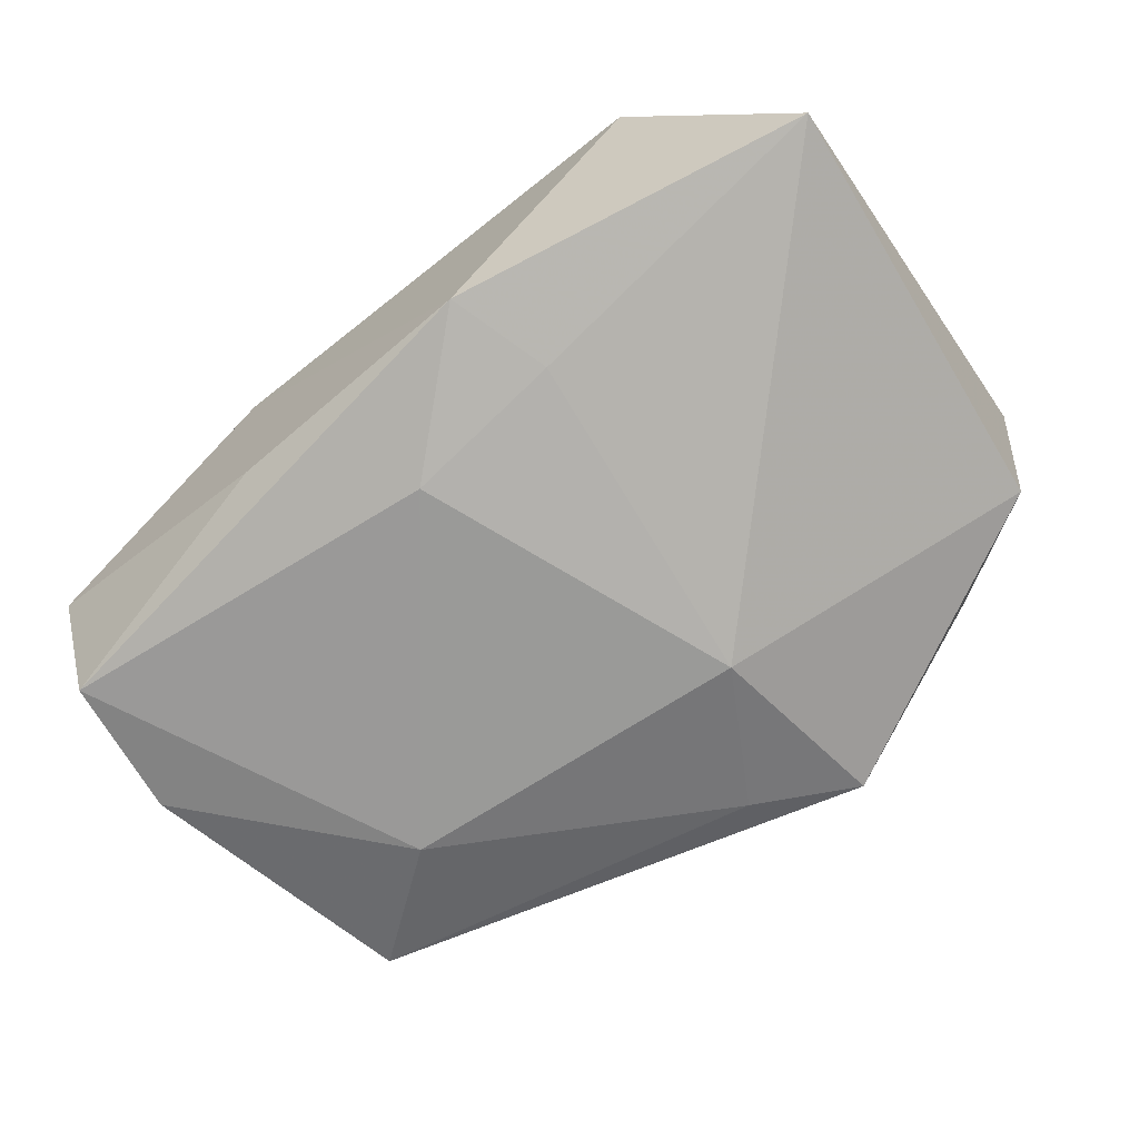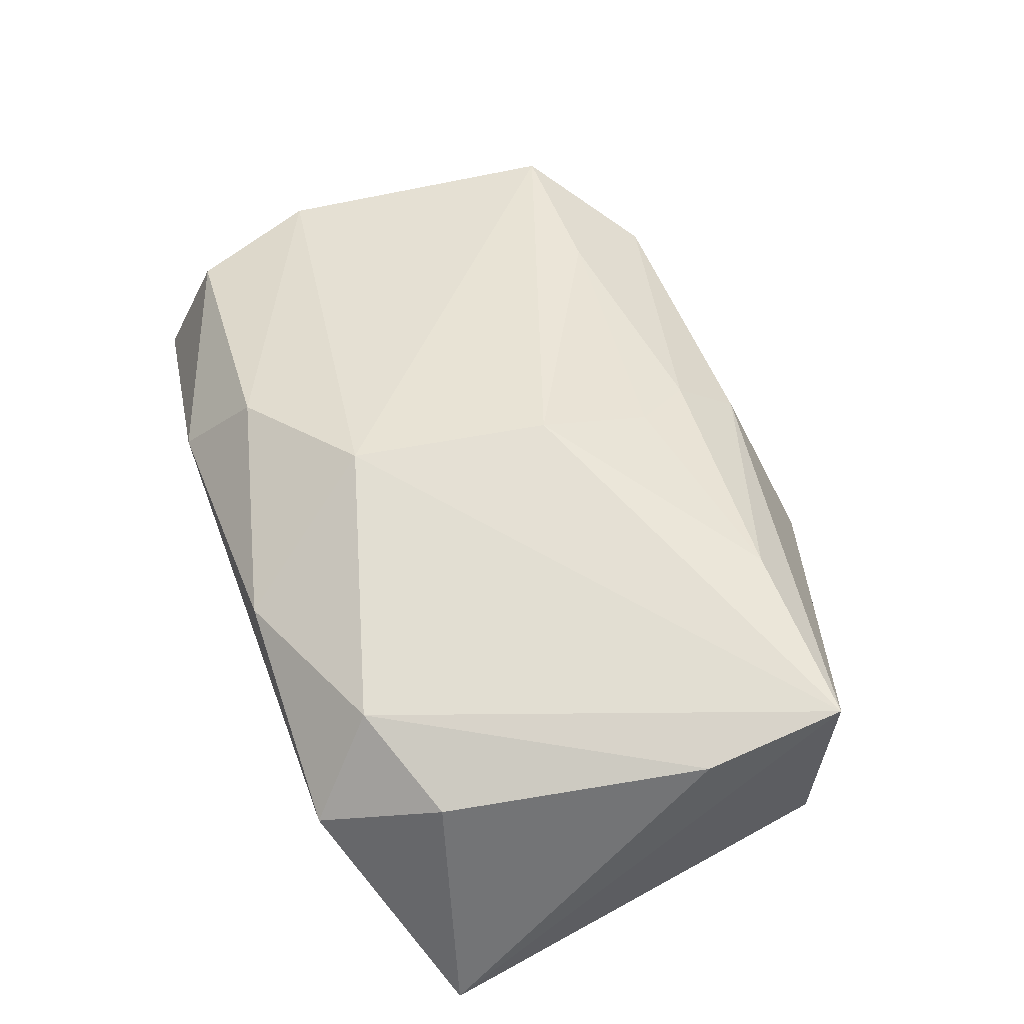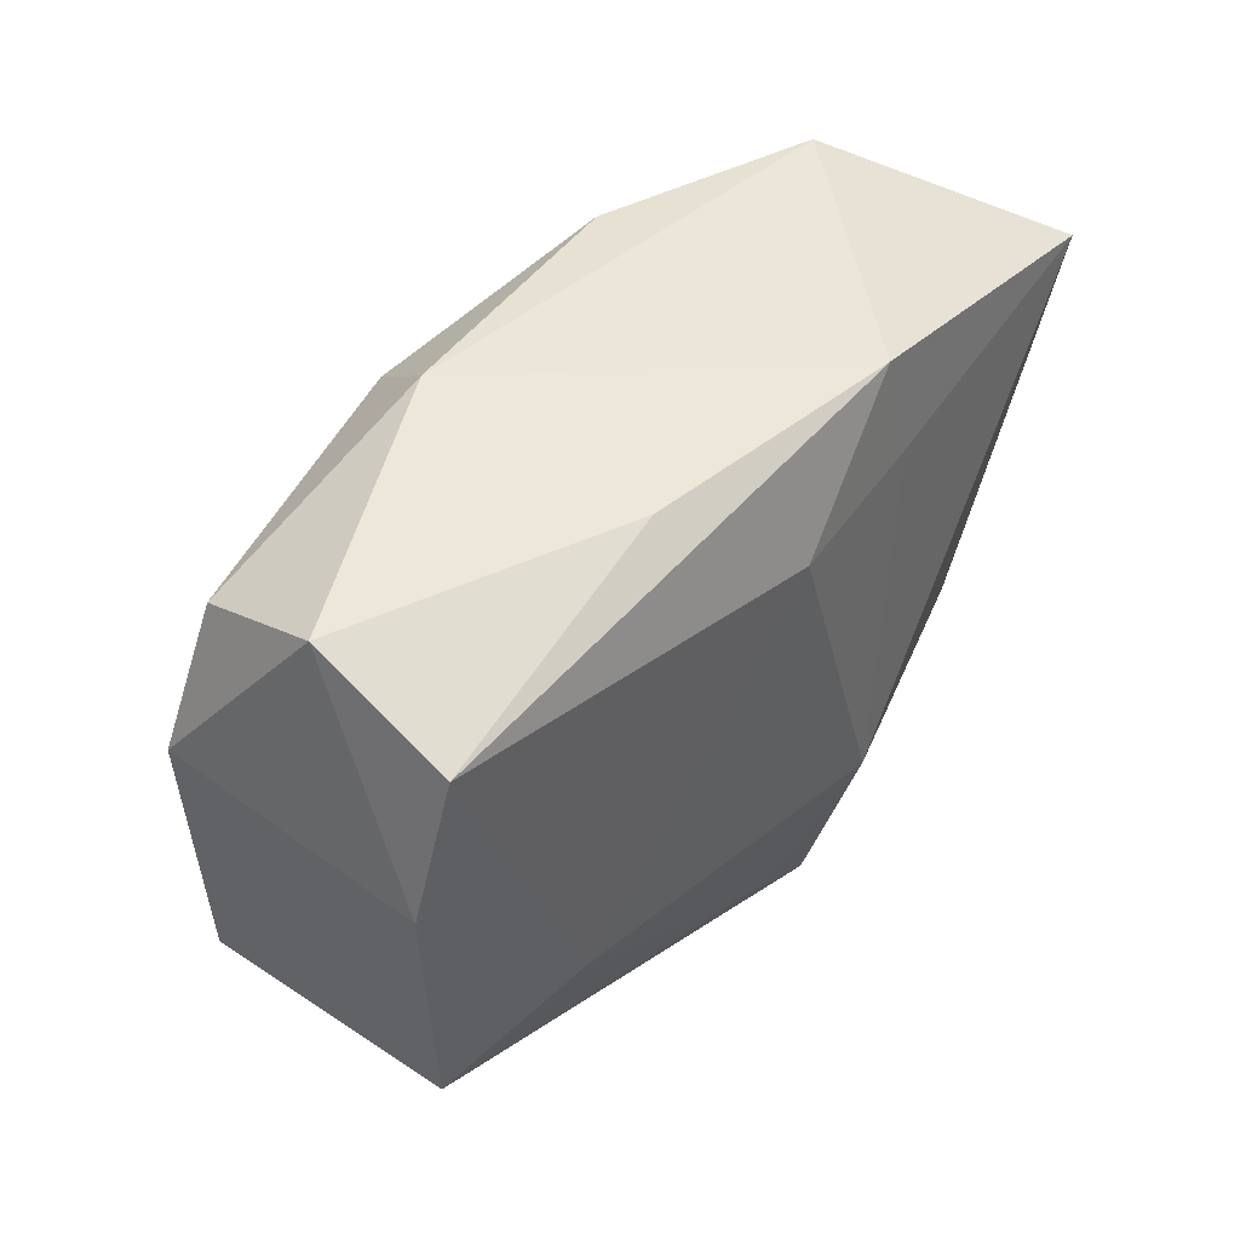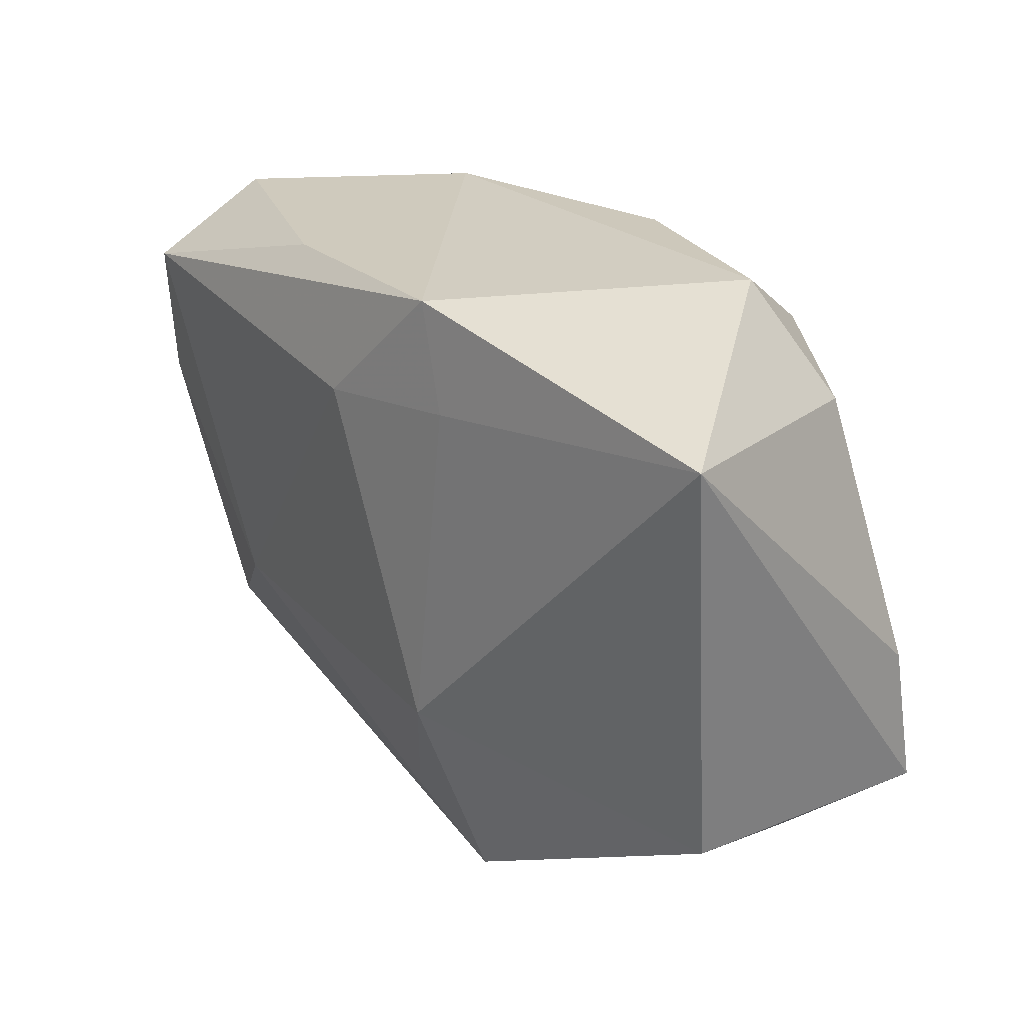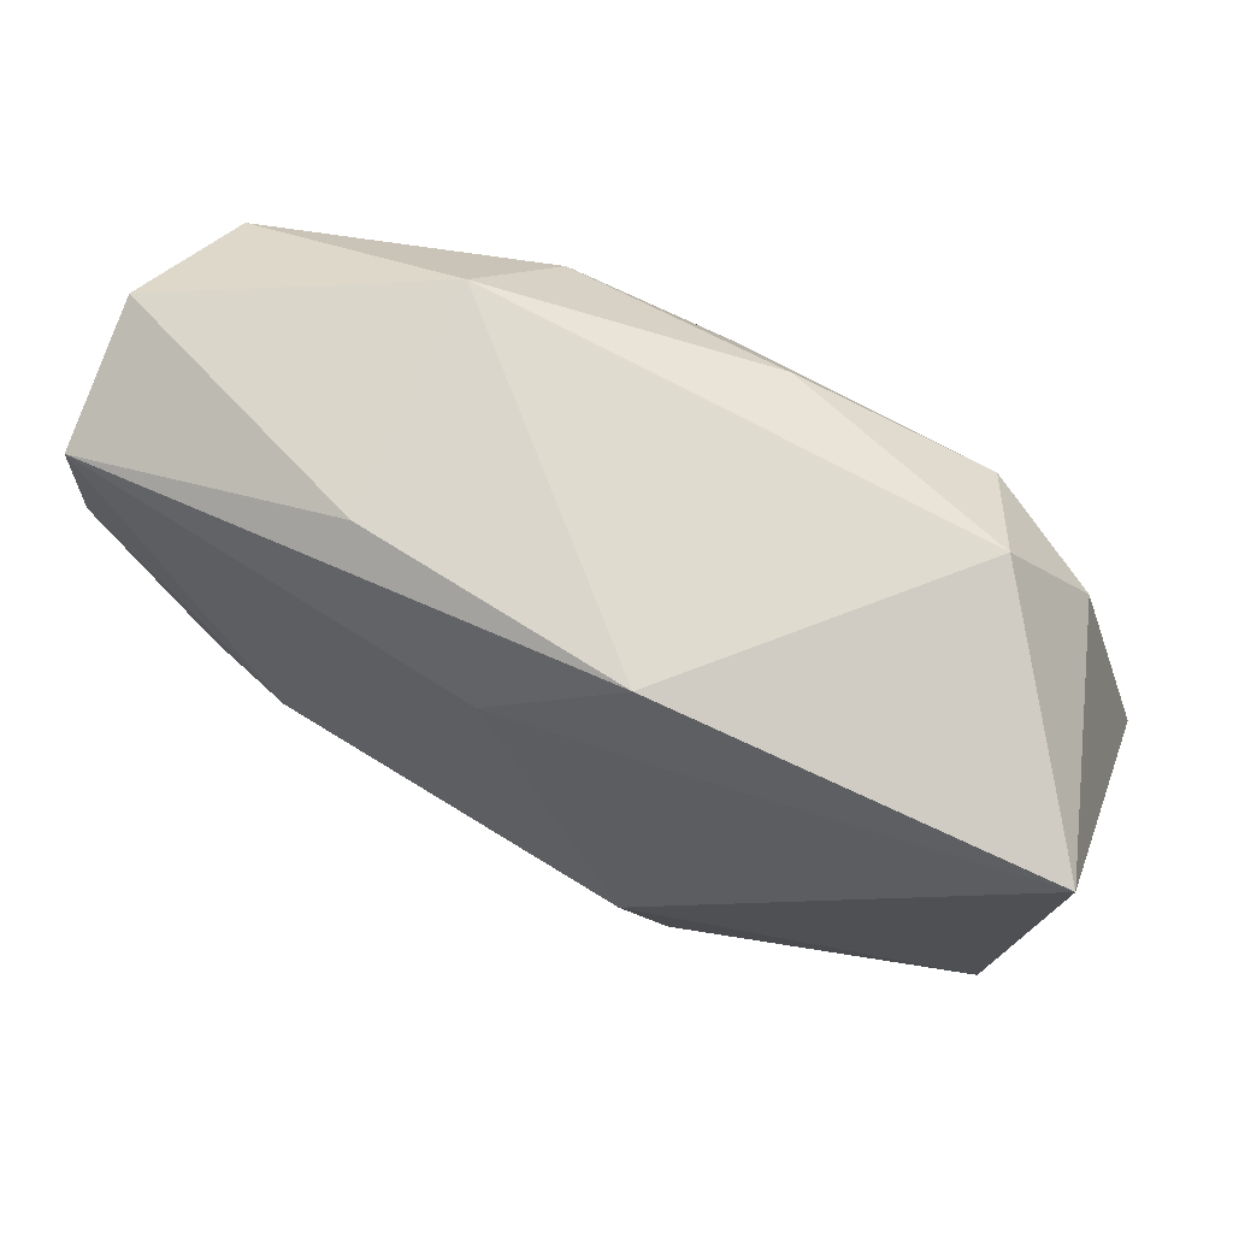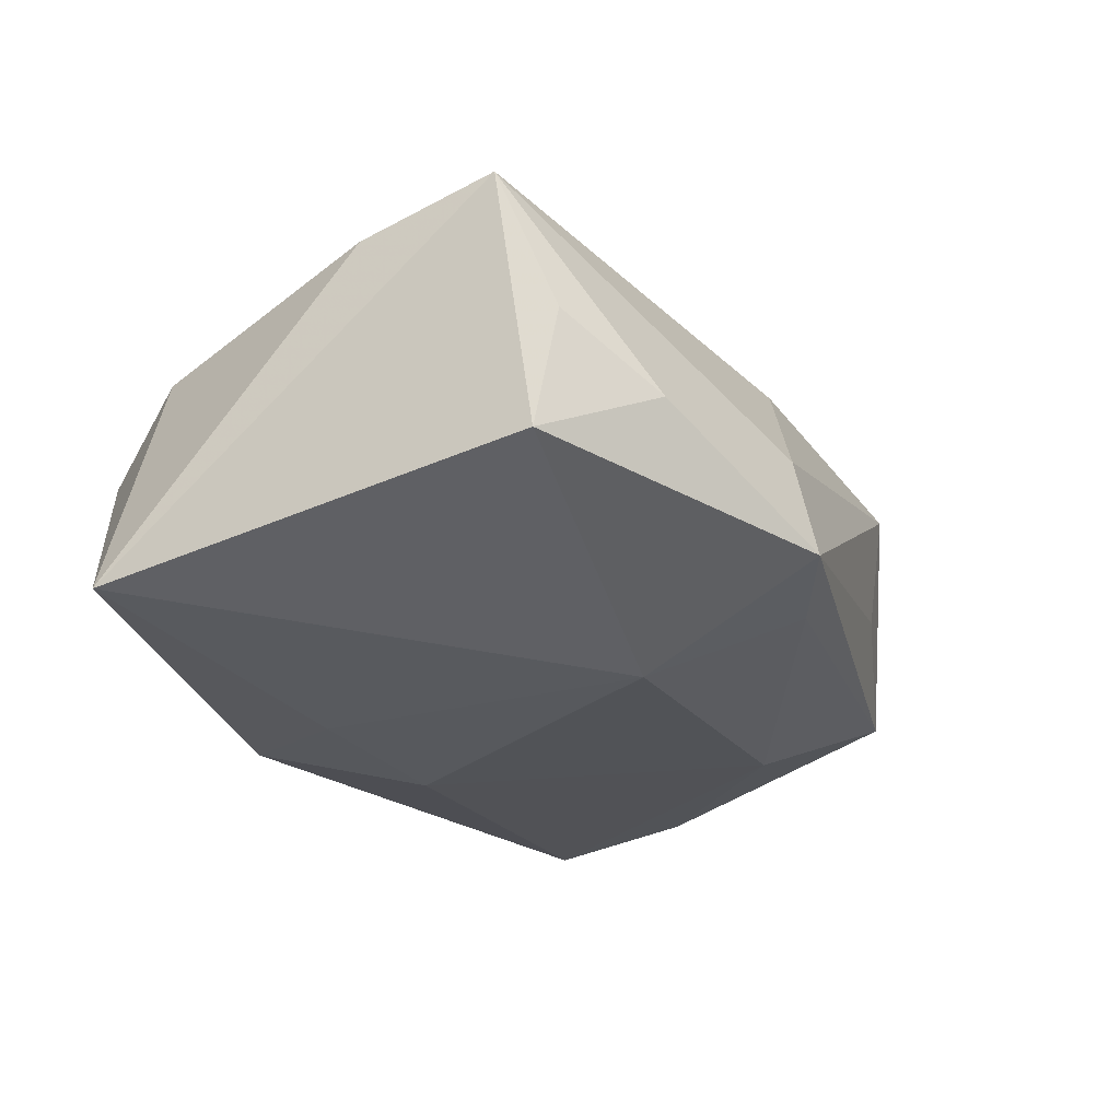
<metadata>
{"format":"obj","ext":"obj","renderer":"f3d","projection":"perspective","resolution":1024,"background":"white","views":[{"elev":-78.6,"azim":-141.9,"up":"+Z"},{"elev":49.2,"azim":-110.6,"up":"+Z"},{"elev":40.3,"azim":123.3,"up":"+Y"},{"elev":22.6,"azim":-131.9,"up":"+Y"},{"elev":62.4,"azim":-157.6,"up":"+Y"},{"elev":-29.5,"azim":-62.1,"up":"+Z"}]}
</metadata>
<code>
v 0.03931 0.02364 -0.0004916
v -0.005128 -0.01384 0.0169
v 0.03615 0.01929 0.0112
v 0.02535 -0.01213 -0.01253
v -0.00161 0.01426 0.01858
v -0.02471 0.0213 0.01077
v -0.001303 -0.02531 0.01072
v 0.03605 -0.02015 -0.006218
v -0.001546 -0.01925 0.01527
v -0.009041 -0.03201 -0.01147
v -0.03562 -0.01946 -0.01023
v -0.007587 0.02442 -0.01693
v 0.04001 0.007699 0.01306
v -0.01039 0.01508 -0.01747
v -0.008639 -0.02994 -0.001555
v 0.03996 0.01763 -0.01178
v 0.01104 0.02148 0.01547
v -0.03482 -0.0213 0.000848
v -0.006924 -0.01464 -0.01769
v -0.03383 0.01723 0.006078
v 0.01559 0.02715 0.007989
v 1.166e-05 -0.02702 -0.01186
v 0.0418 0.004927 -0.00964
v 0.03527 -0.01766 0.01564
v -0.02382 -0.01762 0.01492
v 0.02345 -0.02489 -0.000871
v 0.01599 0.0235 -0.01167
v 0.0253 -0.02596 0.01106
v -0.02599 -0.02617 -0.003916
v -0.02796 0.02715 0.001482
v -0.008912 0.02702 0.009544
v -0.004995 -0.003393 0.01956
v -0.0399 0.0182 -0.01666
v -0.0399 -0.01817 0.01187
v -0.0399 -0.005628 0.009379
v 0.01946 -0.01684 0.01656
v 0.004252 0.01365 -0.01759
f 6 34 5
f 11 33 19
f 11 34 33
f 5 34 32
f 10 11 19
f 16 1 23
f 31 6 5
f 5 17 31
f 19 33 14
f 33 12 14
f 34 6 35
f 6 20 35
f 33 34 35
f 35 20 33
f 13 17 5
f 13 3 17
f 23 1 13
f 1 3 13
f 23 8 4
f 4 16 23
f 11 10 29
f 15 10 28
f 34 29 15
f 15 29 10
f 26 8 28
f 28 10 26
f 26 10 8
f 1 16 27
f 27 16 12
f 1 27 21
f 21 27 12
f 21 31 17
f 21 3 1
f 17 3 21
f 6 31 30
f 33 20 30
f 30 20 6
f 30 12 33
f 30 21 12
f 31 21 30
f 12 16 37
f 37 14 12
f 19 14 37
f 37 4 19
f 16 4 37
f 25 32 34
f 28 8 24
f 5 32 24
f 24 13 5
f 24 8 23
f 23 13 24
f 8 10 22
f 22 4 8
f 22 10 19
f 19 4 22
f 34 11 18
f 18 29 34
f 11 29 18
f 34 15 7
f 7 15 28
f 7 25 34
f 28 9 7
f 9 25 7
f 32 25 2
f 2 25 9
f 36 2 9
f 36 9 28
f 28 24 36
f 36 24 32
f 32 2 36

</code>
